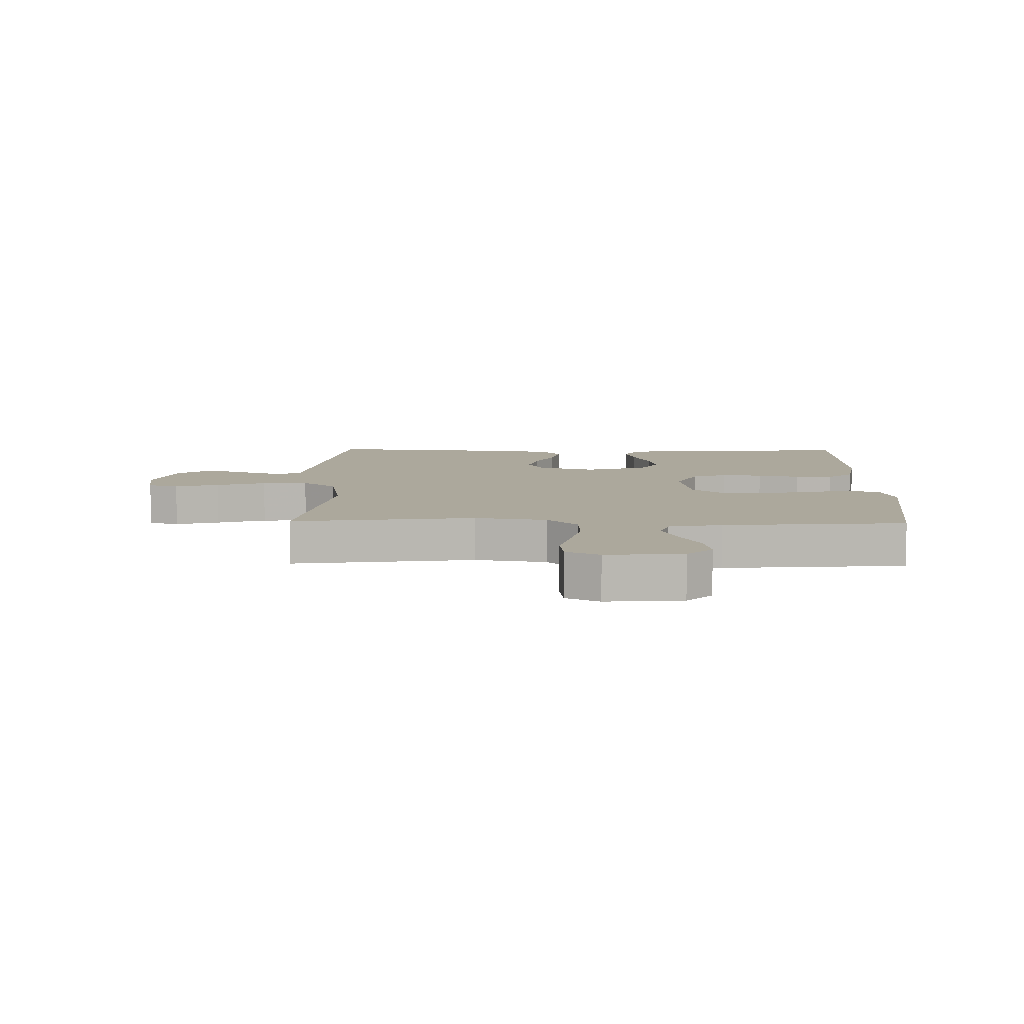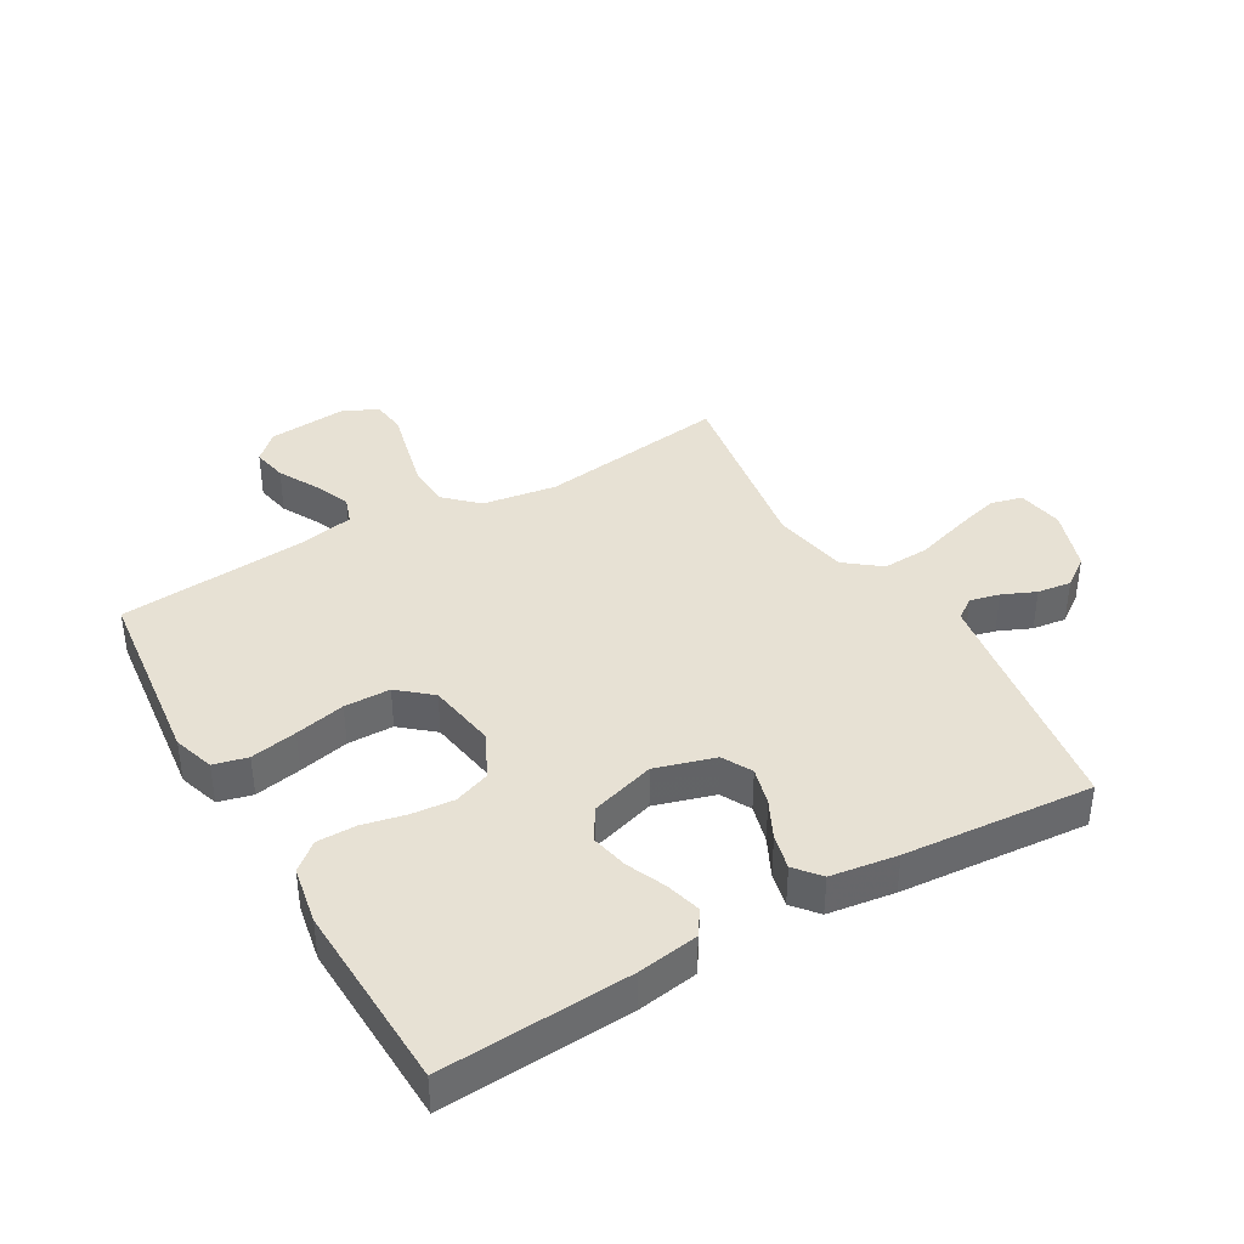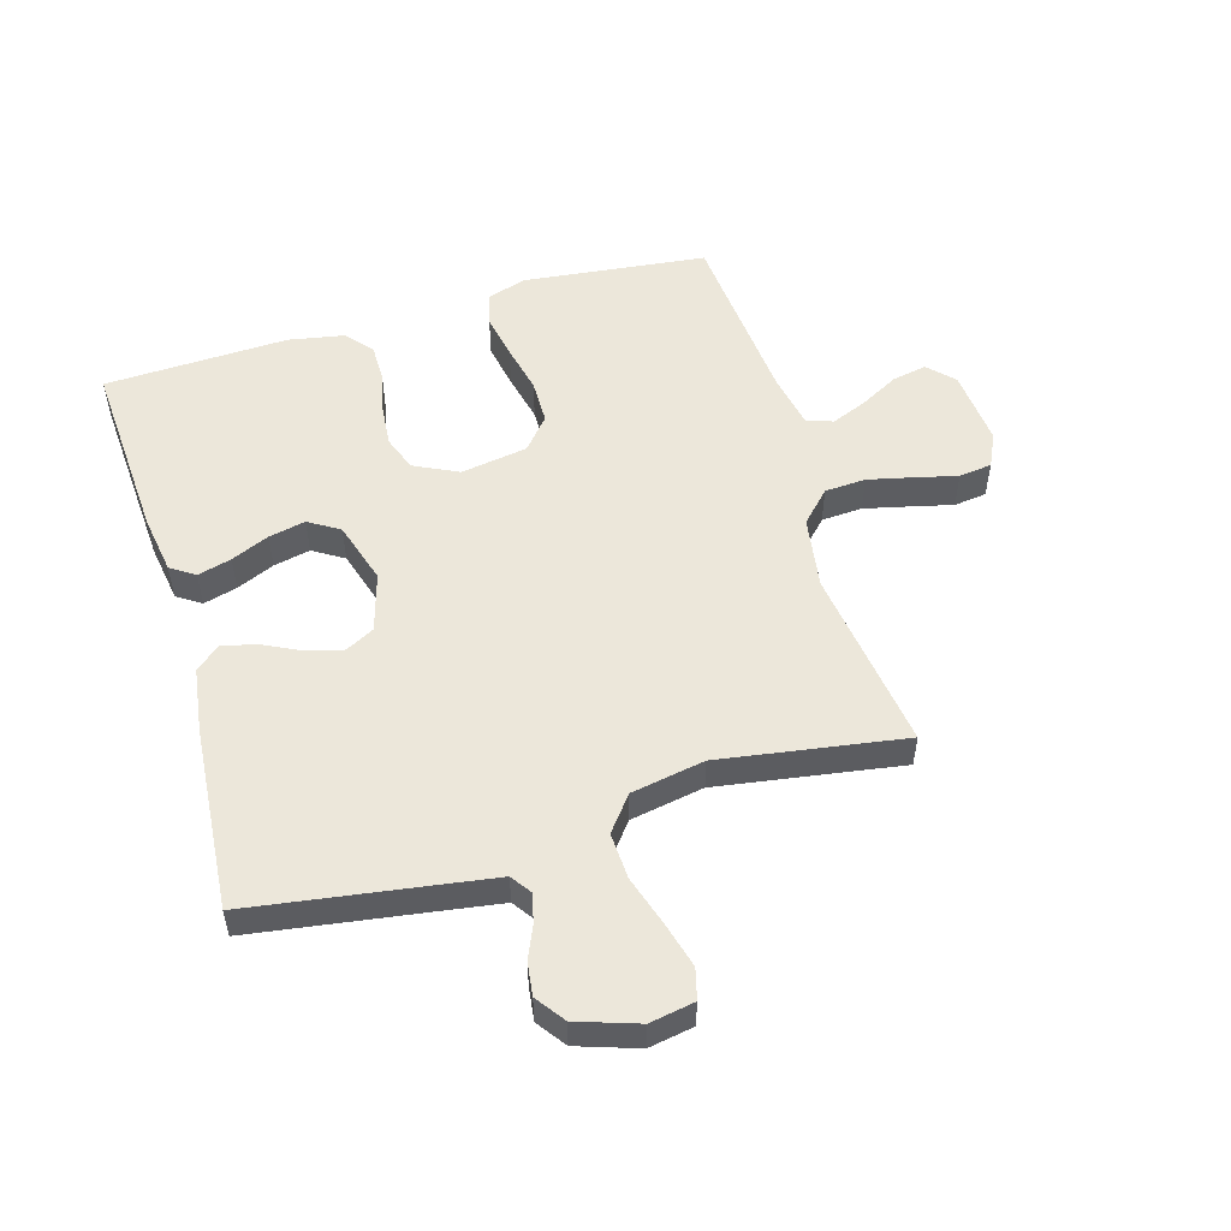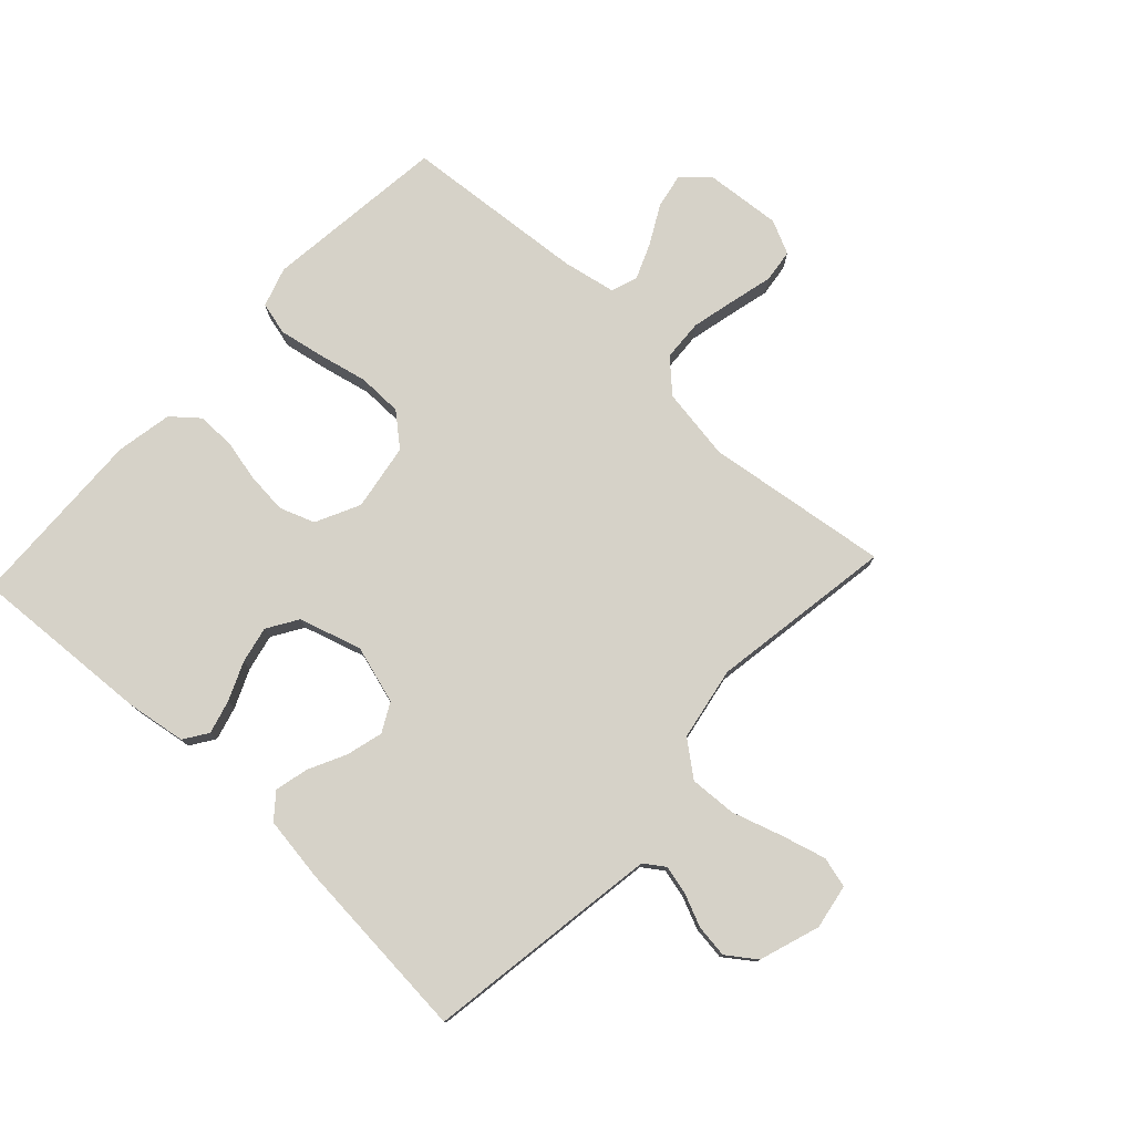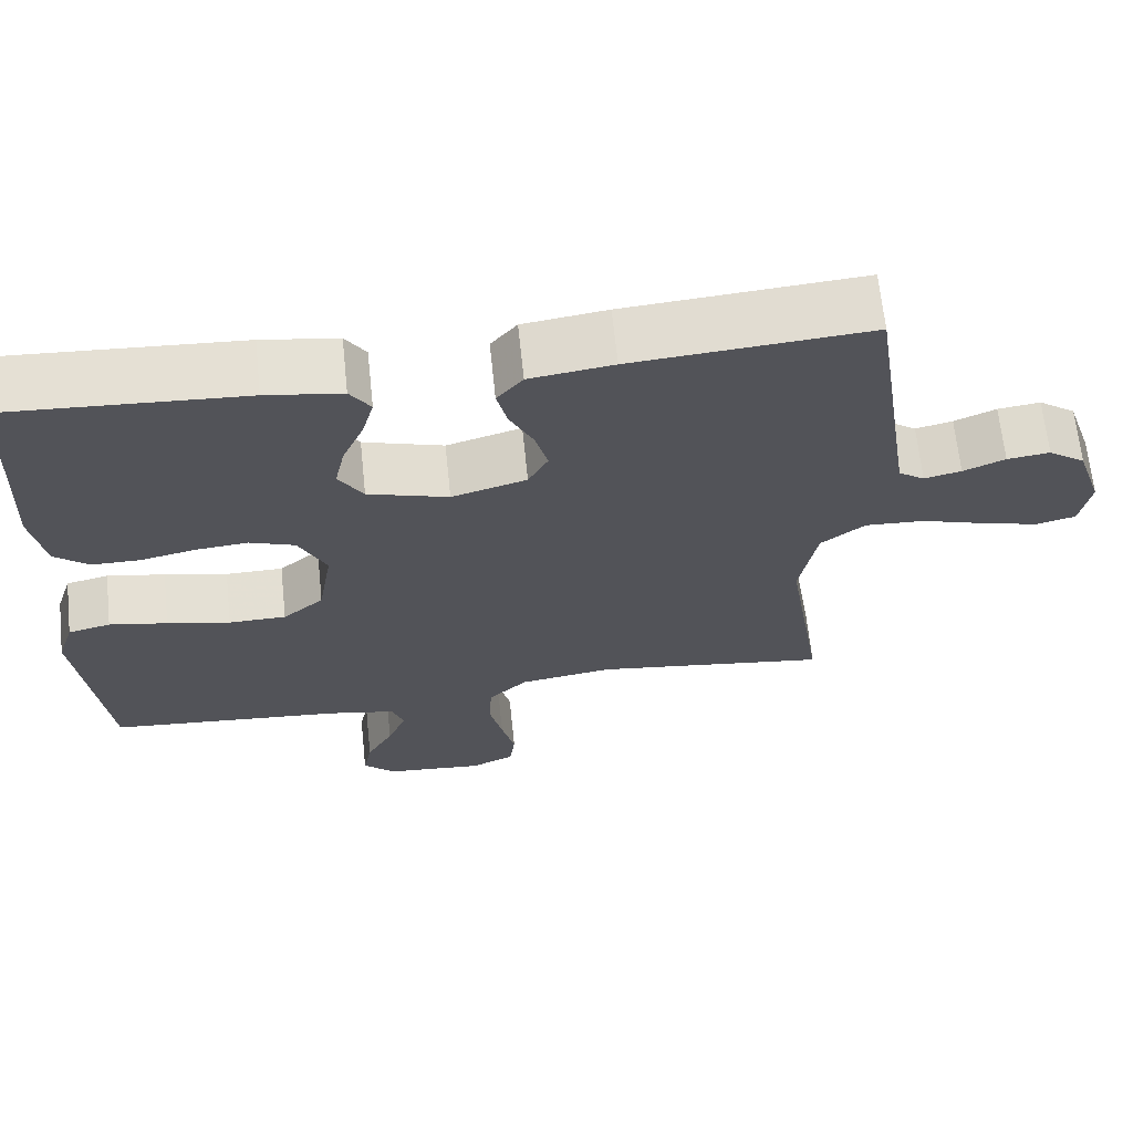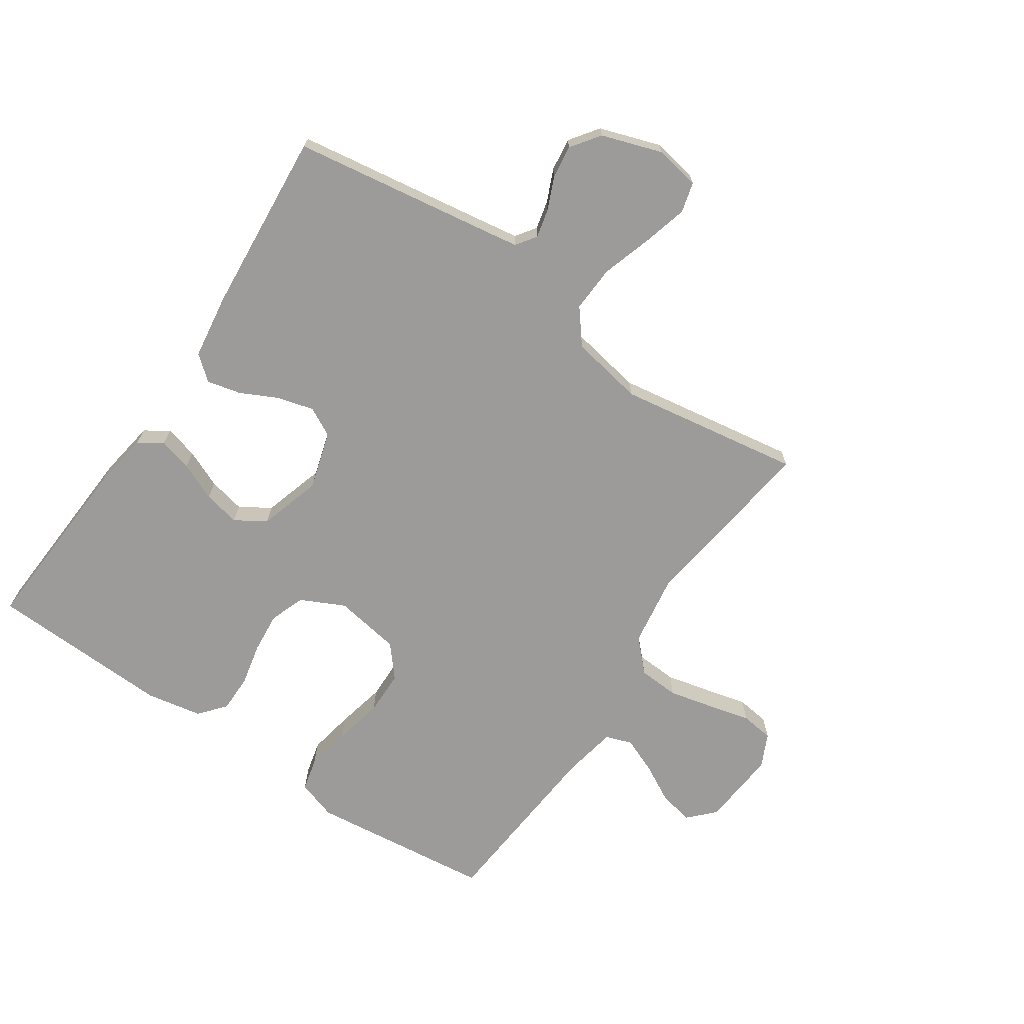
<metadata>
{"format":"obj","ext":"obj","renderer":"f3d","projection":"perspective","resolution":1024,"background":"white","views":[{"elev":8.5,"azim":-178.8,"up":"+Y"},{"elev":39.4,"azim":-30.0,"up":"+Y"},{"elev":52.9,"azim":73.6,"up":"+Y"},{"elev":77.6,"azim":43.0,"up":"+Y"},{"elev":66.5,"azim":-6.0,"up":"+Z"},{"elev":-69.9,"azim":56.0,"up":"+Y"}]}
</metadata>
<code>
v -0.5 0.07 0.5
v -0.2 0.07 0.482
v -0.104 0.07 0.467
v -0.078 0.07 0.428
v -0.093 0.07 0.373
v -0.12 0.07 0.311
v -0.133 0.07 0.251
v -0.102 0.07 0.201
v 0 0.07 0.17
v 0.095 0.07 0.198
v 0.12 0.07 0.245
v 0.104 0.07 0.305
v 0.074 0.07 0.366
v 0.061 0.07 0.421
v 0.094 0.07 0.461
v 0.2 0.07 0.476
v 0.5 0.07 0.5
v 0.545 0.07 0.2
v 0.558 0.07 0.115
v 0.591 0.07 0.092
v 0.638 0.07 0.103
v 0.691 0.07 0.126
v 0.745 0.07 0.133
v 0.792 0.07 0.099
v 0.825 0.07 0
v 0.812 0.07 -0.073
v 0.762 0.07 -0.086
v 0.689 0.07 -0.066
v 0.607 0.07 -0.04
v 0.531 0.07 -0.036
v 0.475 0.07 -0.08
v 0.453 0.07 -0.2
v 0.5 0.07 -0.5
v 0.2 0.07 -0.459
v 0.082 0.07 -0.477
v 0.032 0.07 -0.525
v 0.028 0.07 -0.592
v 0.045 0.07 -0.665
v 0.062 0.07 -0.734
v 0.055 0.07 -0.788
v 0 0.07 -0.814
v -0.126 0.07 -0.803
v -0.167 0.07 -0.763
v -0.156 0.07 -0.707
v -0.122 0.07 -0.644
v -0.098 0.07 -0.586
v -0.113 0.07 -0.543
v -0.2 0.07 -0.526
v -0.5 0.07 -0.5
v -0.534 0.07 -0.2
v -0.513 0.07 -0.135
v -0.459 0.07 -0.122
v -0.385 0.07 -0.136
v -0.305 0.07 -0.154
v -0.232 0.07 -0.153
v -0.18 0.07 -0.109
v -0.162 0.07 0
v -0.197 0.07 0.072
v -0.254 0.07 0.093
v -0.321 0.07 0.087
v -0.39 0.07 0.072
v -0.452 0.07 0.072
v -0.495 0.07 0.108
v -0.512 0.07 0.2
v -0.5 0 0.5
v -0.2 0 0.482
v -0.104 0 0.467
v -0.078 0 0.428
v -0.093 0 0.373
v -0.12 0 0.311
v -0.133 0 0.251
v -0.102 0 0.201
v 0 0 0.17
v 0.095 0 0.198
v 0.12 0 0.245
v 0.104 0 0.305
v 0.074 0 0.366
v 0.061 0 0.421
v 0.094 0 0.461
v 0.2 0 0.476
v 0.5 0 0.5
v 0.545 0 0.2
v 0.558 0 0.115
v 0.591 0 0.092
v 0.638 0 0.103
v 0.691 0 0.126
v 0.745 0 0.133
v 0.792 0 0.099
v 0.825 0 0
v 0.812 0 -0.073
v 0.762 0 -0.086
v 0.689 0 -0.066
v 0.607 0 -0.04
v 0.531 0 -0.036
v 0.475 0 -0.08
v 0.453 0 -0.2
v 0.5 0 -0.5
v 0.2 0 -0.459
v 0.082 0 -0.477
v 0.032 0 -0.525
v 0.028 0 -0.592
v 0.045 0 -0.665
v 0.062 0 -0.734
v 0.055 0 -0.788
v 0 0 -0.814
v -0.126 0 -0.803
v -0.167 0 -0.763
v -0.156 0 -0.707
v -0.122 0 -0.644
v -0.098 0 -0.586
v -0.113 0 -0.543
v -0.2 0 -0.526
v -0.5 0 -0.5
v -0.534 0 -0.2
v -0.513 0 -0.135
v -0.459 0 -0.122
v -0.385 0 -0.136
v -0.305 0 -0.154
v -0.232 0 -0.153
v -0.18 0 -0.109
v -0.162 0 0
v -0.197 0 0.072
v -0.254 0 0.093
v -0.321 0 0.087
v -0.39 0 0.072
v -0.452 0 0.072
v -0.495 0 0.108
v -0.512 0 0.2
f 4 5 6
f 3 4 6
f 2 3 6
f 1 2 6
f 64 1 6
f 63 64 6
f 62 63 6
f 61 62 6
f 60 61 6
f 59 60 6 7
f 58 59 7 8
f 57 58 8 9
f 56 57 9 10
f 52 53 54
f 51 52 54
f 50 51 54
f 49 50 54
f 48 49 54
f 47 48 54 55
f 46 47 55 56
f 43 44 45
f 42 43 45
f 41 42 45
f 40 41 45
f 39 40 45
f 38 39 45
f 37 38 45 46
f 36 37 46 56
f 32 33 34
f 31 32 34 35
f 27 28 29
f 26 27 29
f 25 26 29
f 24 25 29
f 23 24 29
f 22 23 29
f 21 22 29
f 20 21 29 30
f 19 20 30 31
f 16 17 18
f 15 16 18
f 14 15 18
f 13 14 18
f 12 13 18
f 18 19 31
f 12 18 31
f 11 12 31
f 36 56 10
f 35 36 10
f 31 35 10
f 10 11 31
f 70 69 68
f 70 68 67
f 70 67 66
f 70 66 65
f 70 65 128
f 70 128 127
f 70 127 126
f 70 126 125
f 70 125 124
f 71 70 124 123
f 72 71 123 122
f 73 72 122 121
f 74 73 121 120
f 118 117 116
f 118 116 115
f 118 115 114
f 118 114 113
f 118 113 112
f 119 118 112 111
f 120 119 111 110
f 109 108 107
f 109 107 106
f 109 106 105
f 109 105 104
f 109 104 103
f 109 103 102
f 110 109 102 101
f 120 110 101 100
f 98 97 96
f 99 98 96 95
f 93 92 91
f 93 91 90
f 93 90 89
f 93 89 88
f 93 88 87
f 93 87 86
f 93 86 85
f 94 93 85 84
f 95 94 84 83
f 82 81 80
f 82 80 79
f 82 79 78
f 82 78 77
f 82 77 76
f 95 83 82
f 95 82 76
f 95 76 75
f 74 120 100
f 74 100 99
f 74 99 95
f 95 75 74
f 1 65 66 2
f 2 66 67 3
f 3 67 68 4
f 4 68 69 5
f 5 69 70 6
f 6 70 71 7
f 7 71 72 8
f 8 72 73 9
f 9 73 74 10
f 10 74 75 11
f 11 75 76 12
f 12 76 77 13
f 13 77 78 14
f 14 78 79 15
f 15 79 80 16
f 16 80 81 17
f 17 81 82 18
f 18 82 83 19
f 19 83 84 20
f 20 84 85 21
f 21 85 86 22
f 22 86 87 23
f 23 87 88 24
f 24 88 89 25
f 25 89 90 26
f 26 90 91 27
f 27 91 92 28
f 28 92 93 29
f 29 93 94 30
f 30 94 95 31
f 31 95 96 32
f 32 96 97 33
f 33 97 98 34
f 34 98 99 35
f 35 99 100 36
f 36 100 101 37
f 37 101 102 38
f 38 102 103 39
f 39 103 104 40
f 40 104 105 41
f 41 105 106 42
f 42 106 107 43
f 43 107 108 44
f 44 108 109 45
f 45 109 110 46
f 46 110 111 47
f 47 111 112 48
f 48 112 113 49
f 49 113 114 50
f 50 114 115 51
f 51 115 116 52
f 52 116 117 53
f 53 117 118 54
f 54 118 119 55
f 55 119 120 56
f 56 120 121 57
f 57 121 122 58
f 58 122 123 59
f 59 123 124 60
f 60 124 125 61
f 61 125 126 62
f 62 126 127 63
f 63 127 128 64
f 64 128 65 1

</code>
